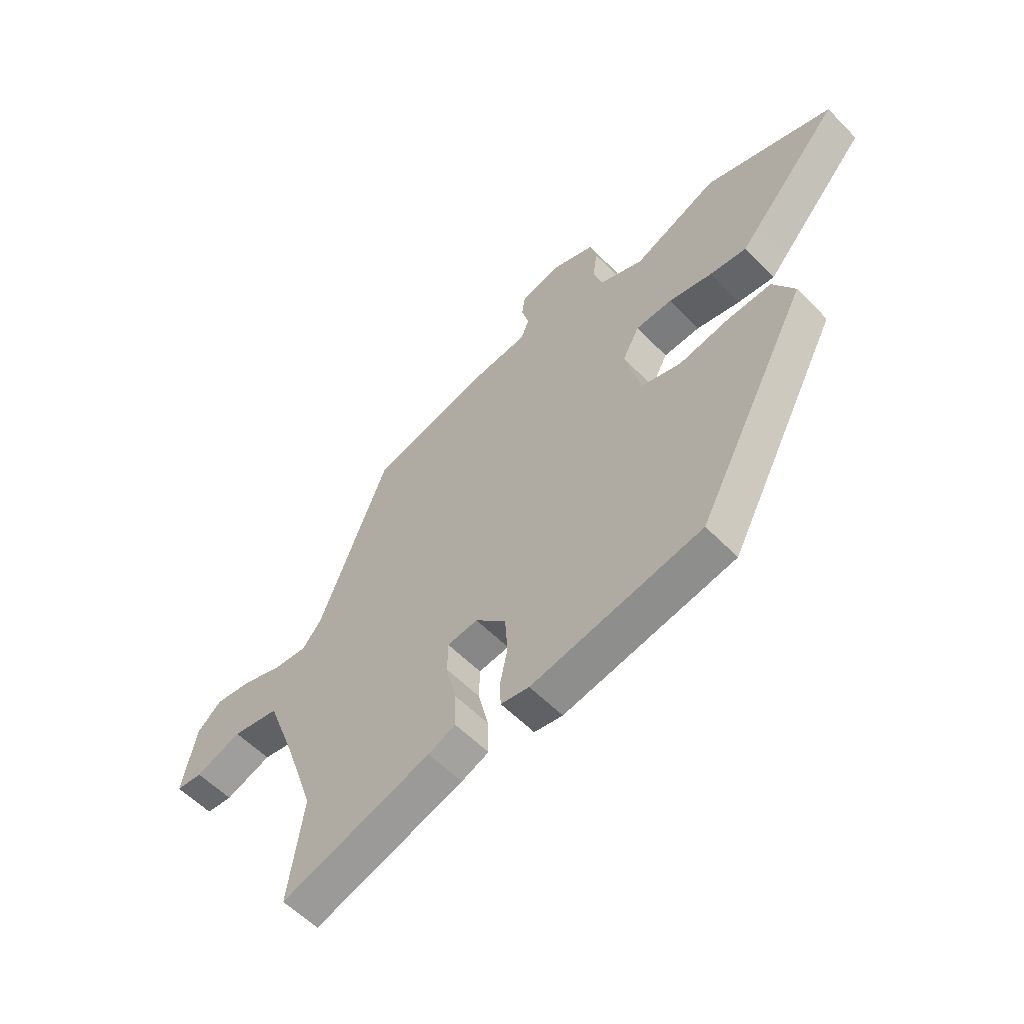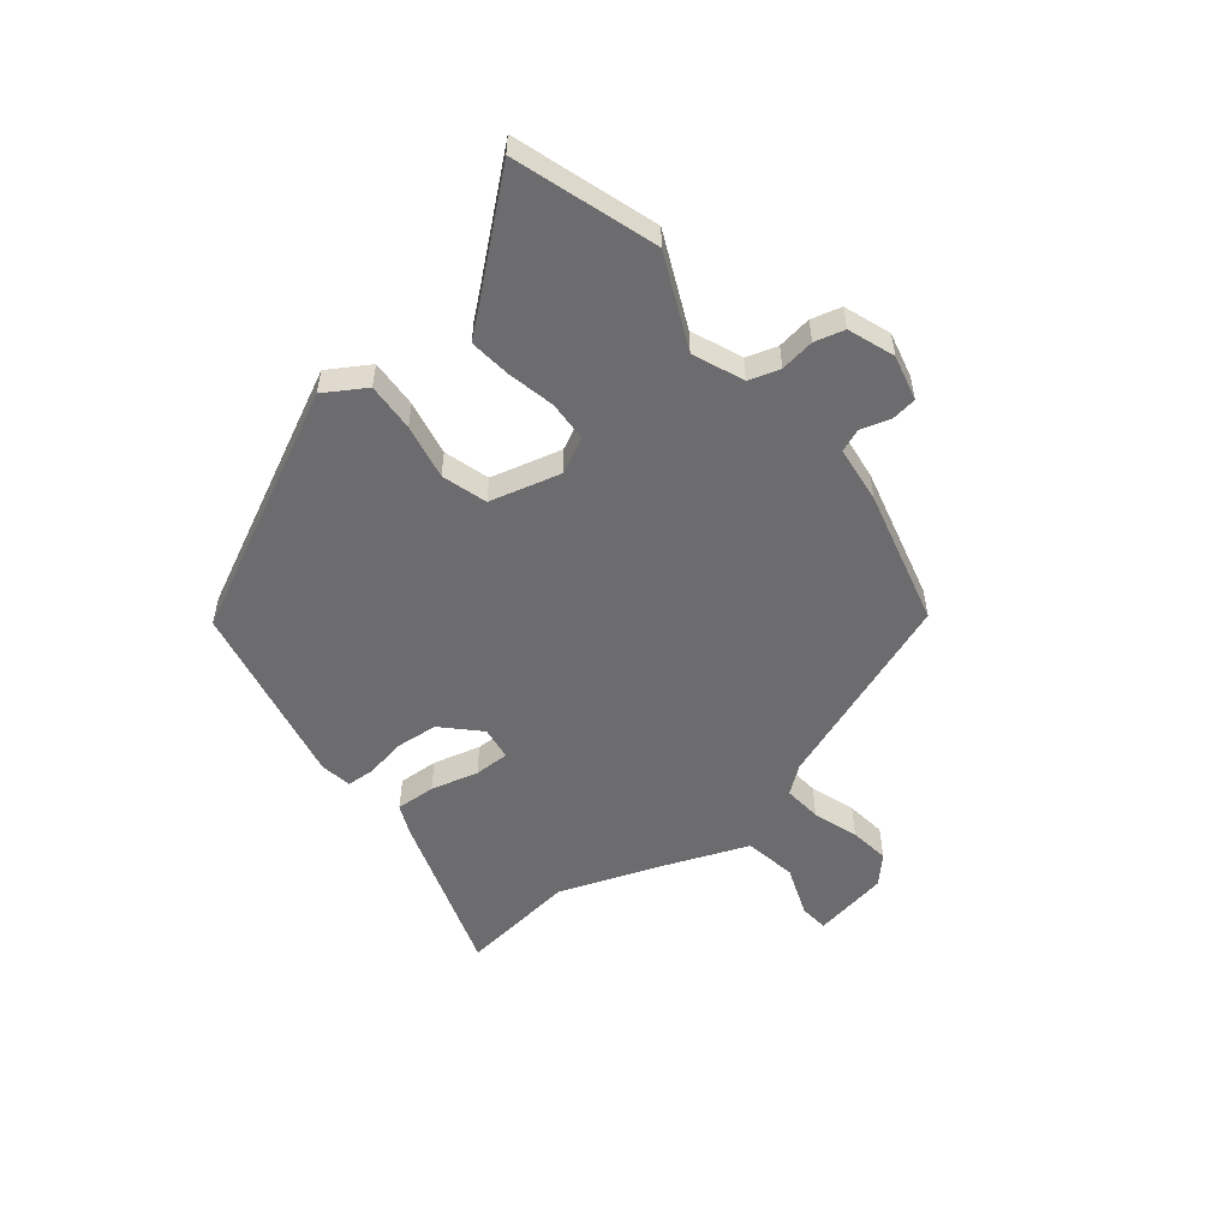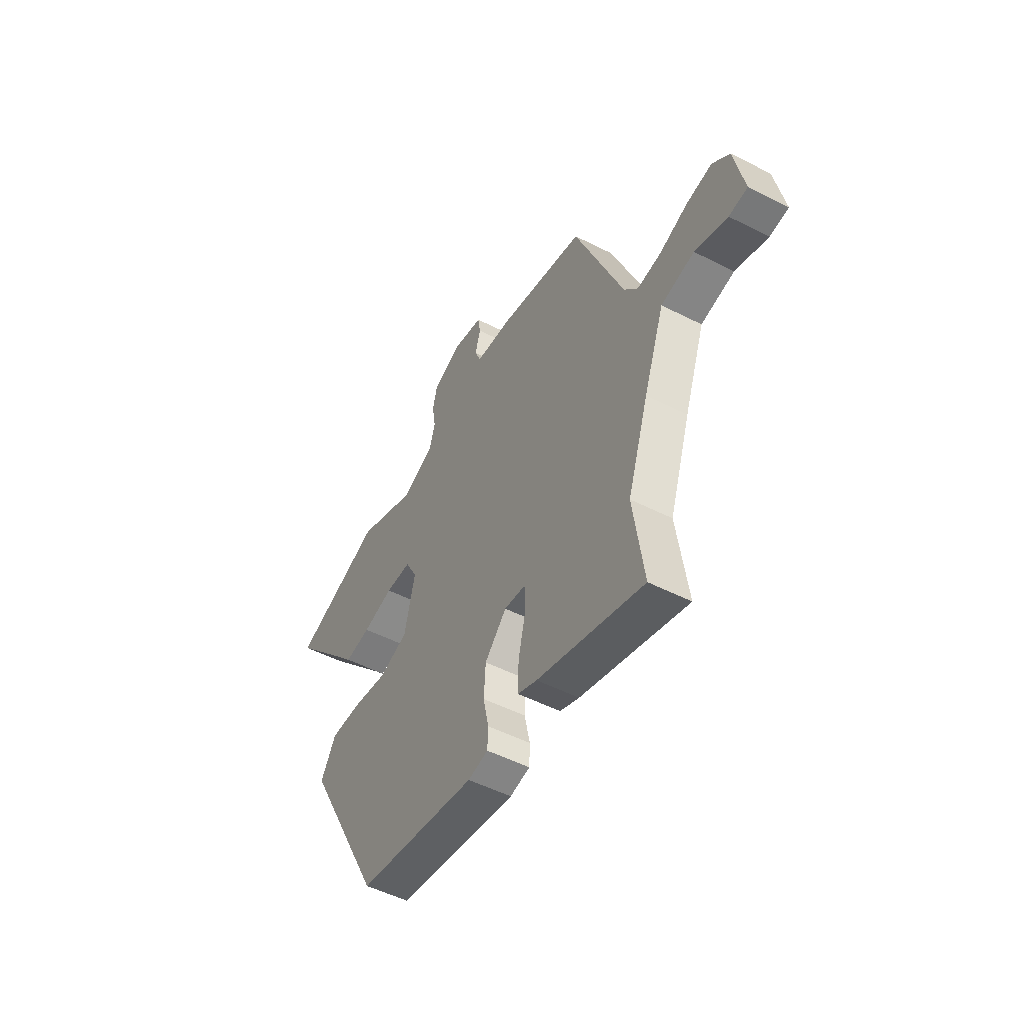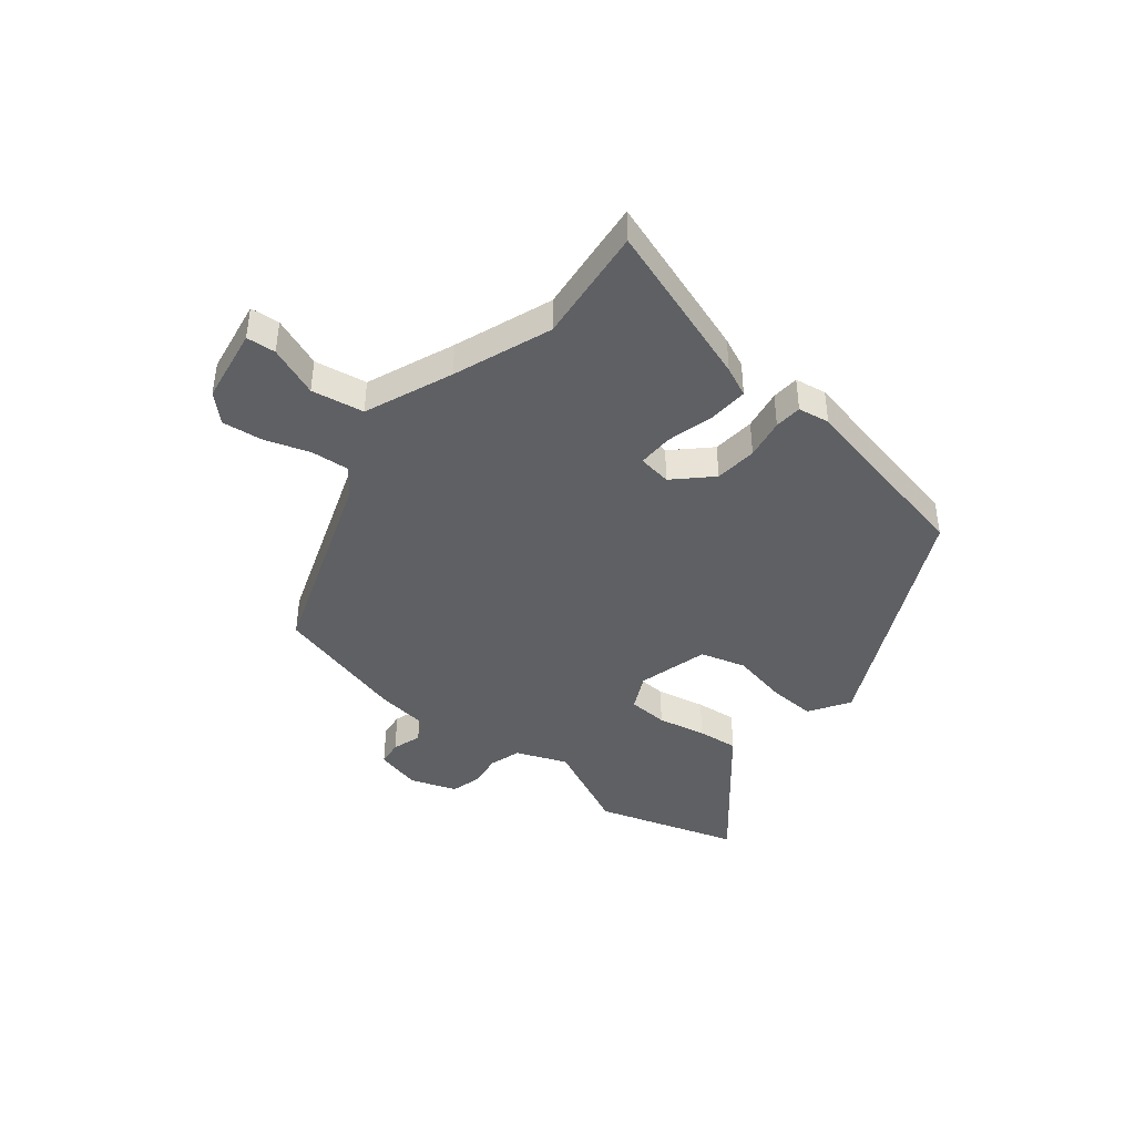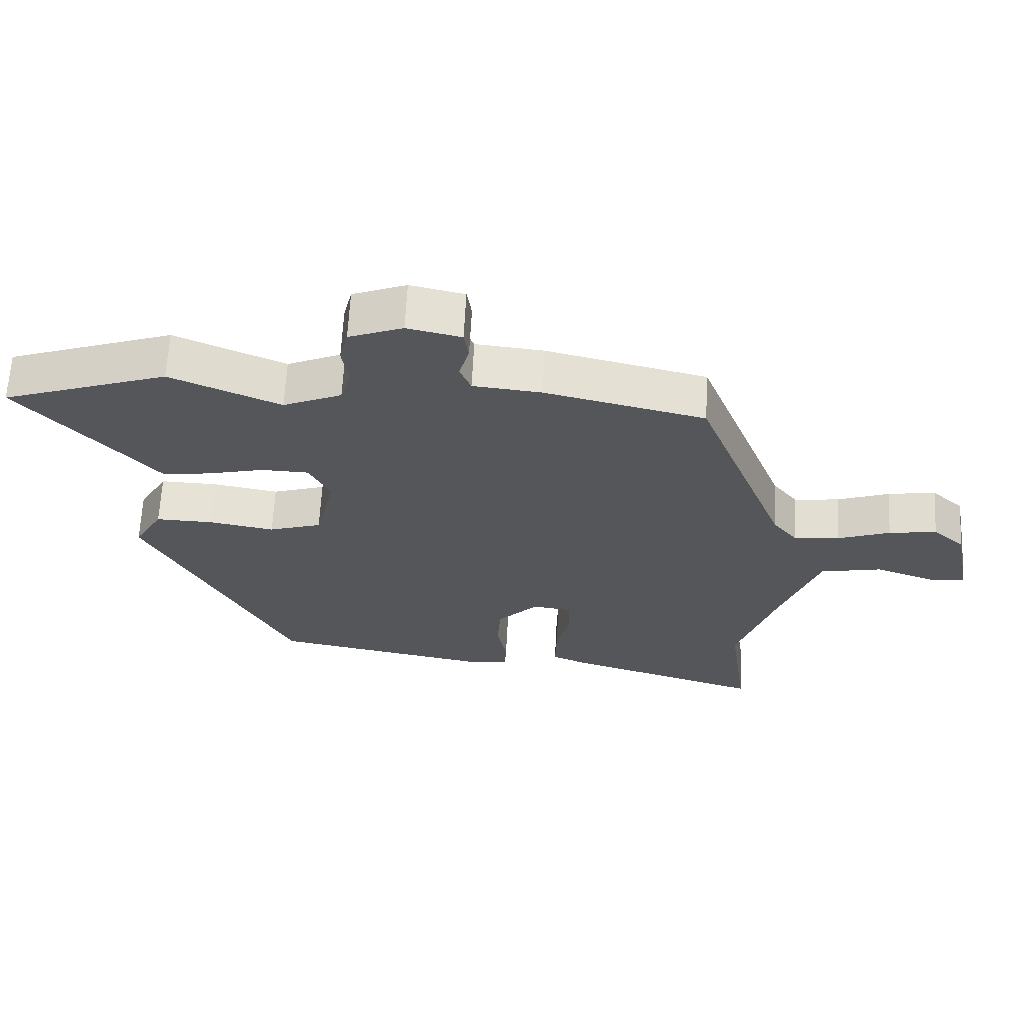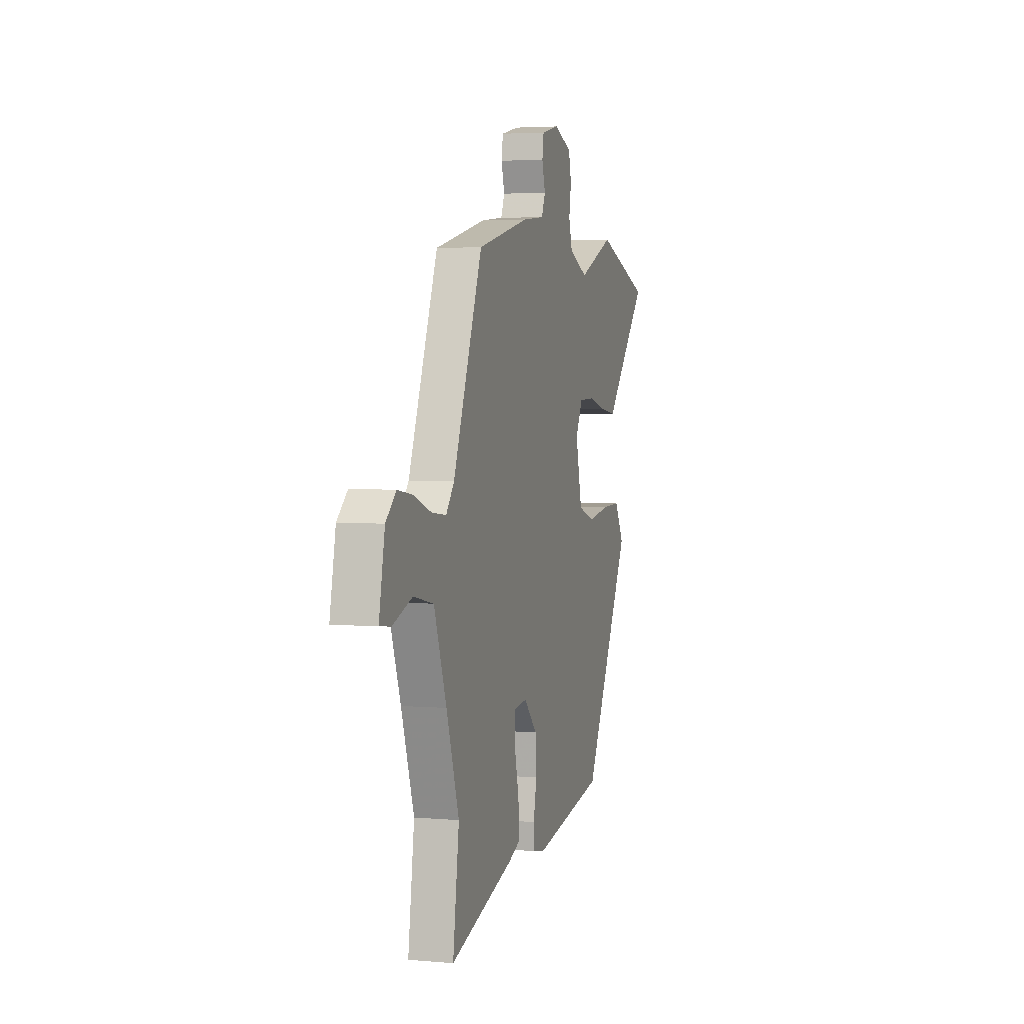
<metadata>
{"format":"obj","ext":"obj","renderer":"f3d","projection":"perspective","resolution":1024,"background":"white","views":[{"elev":-57.5,"azim":-136.4,"up":"+Z"},{"elev":-53.8,"azim":-52.7,"up":"+Y"},{"elev":-51.3,"azim":61.0,"up":"+Z"},{"elev":-42.3,"azim":139.3,"up":"+Y"},{"elev":64.1,"azim":3.0,"up":"+Z"},{"elev":3.6,"azim":106.2,"up":"+Z"}]}
</metadata>
<code>
v -0.676 0.07 0.438
v -0.425 0.07 0.526
v -0.258 0.07 0.455
v -0.169 0.07 0.494
v -0.153 0.07 0.55
v -0.163 0.07 0.611
v -0.15 0.07 0.665
v -0.068 0.07 0.697
v 0.014 0.07 0.679
v 0.021 0.07 0.634
v 0.006 0.07 0.581
v 0.023 0.07 0.54
v 0.126 0.07 0.53
v 0.368 0.07 0.474
v 0.504 0.07 0.127
v 0.542 0.07 0.08
v 0.61 0.07 0.088
v 0.689 0.07 0.117
v 0.761 0.07 0.128
v 0.809 0.07 0.085
v 0.836 0.07 -0.05
v 0.784 0.07 -0.056
v 0.693 0.07 -0.024
v 0.6 0.07 -0.043
v 0.542 0.07 -0.201
v 0.483 0.07 -0.377
v 0.512 0.07 -0.585
v 0.215 0.07 -0.495
v 0.161 0.07 -0.473
v 0.163 0.07 -0.402
v 0.183 0.07 -0.317
v 0.182 0.07 -0.254
v 0.122 0.07 -0.247
v 0.061 0.07 -0.31
v 0.056 0.07 -0.386
v 0.071 0.07 -0.458
v 0.069 0.07 -0.507
v 0.013 0.07 -0.518
v -0.323 0.07 -0.458
v -0.545 0.07 -0.036
v -0.502 0.07 0.038
v -0.415 0.07 0.036
v -0.316 0.07 0.019
v -0.236 0.07 0.045
v -0.206 0.07 0.172
v -0.239 0.07 0.235
v -0.311 0.07 0.237
v -0.397 0.07 0.216
v -0.47 0.07 0.206
v -0.503 0.07 0.244
v -0.676 0 0.438
v -0.425 0 0.526
v -0.258 0 0.455
v -0.169 0 0.494
v -0.153 0 0.55
v -0.163 0 0.611
v -0.15 0 0.665
v -0.068 0 0.697
v 0.014 0 0.679
v 0.021 0 0.634
v 0.006 0 0.581
v 0.023 0 0.54
v 0.126 0 0.53
v 0.368 0 0.474
v 0.504 0 0.127
v 0.542 0 0.08
v 0.61 0 0.088
v 0.689 0 0.117
v 0.761 0 0.128
v 0.809 0 0.085
v 0.836 0 -0.05
v 0.784 0 -0.056
v 0.693 0 -0.024
v 0.6 0 -0.043
v 0.542 0 -0.201
v 0.483 0 -0.377
v 0.512 0 -0.585
v 0.215 0 -0.495
v 0.161 0 -0.473
v 0.163 0 -0.402
v 0.183 0 -0.317
v 0.182 0 -0.254
v 0.122 0 -0.247
v 0.061 0 -0.31
v 0.056 0 -0.386
v 0.071 0 -0.458
v 0.069 0 -0.507
v 0.013 0 -0.518
v -0.323 0 -0.458
v -0.545 0 -0.036
v -0.502 0 0.038
v -0.415 0 0.036
v -0.316 0 0.019
v -0.236 0 0.045
v -0.206 0 0.172
v -0.239 0 0.235
v -0.311 0 0.237
v -0.397 0 0.216
v -0.47 0 0.206
v -0.503 0 0.244
f 47 48 49 50
f 46 47 50 1
f 40 41 42 43
f 38 39 40 43
f 38 43 44
f 35 36 37 38
f 34 35 38 44
f 33 34 44 45
f 28 29 30 31
f 26 27 28 31
f 25 26 31 32
f 24 25 32 33
f 20 21 22 23
f 20 23 24
f 17 18 19 20
f 16 17 20 24
f 15 16 24 33
f 12 13 14 15
f 8 9 10 11
f 8 11 12
f 5 6 7 8
f 4 5 8 12
f 3 4 12 15
f 46 1 2 3
f 33 45 46
f 3 15 33 46
f 100 99 98 97
f 51 100 97 96
f 93 92 91 90
f 93 90 89 88
f 94 93 88
f 88 87 86 85
f 94 88 85 84
f 95 94 84 83
f 81 80 79 78
f 81 78 77 76
f 82 81 76 75
f 83 82 75 74
f 73 72 71 70
f 74 73 70
f 70 69 68 67
f 74 70 67 66
f 83 74 66 65
f 65 64 63 62
f 61 60 59 58
f 62 61 58
f 58 57 56 55
f 62 58 55 54
f 65 62 54 53
f 53 52 51 96
f 96 95 83
f 96 83 65 53
f 1 51 52 2
f 2 52 53 3
f 3 53 54 4
f 4 54 55 5
f 5 55 56 6
f 6 56 57 7
f 7 57 58 8
f 8 58 59 9
f 9 59 60 10
f 10 60 61 11
f 11 61 62 12
f 12 62 63 13
f 13 63 64 14
f 14 64 65 15
f 15 65 66 16
f 16 66 67 17
f 17 67 68 18
f 18 68 69 19
f 19 69 70 20
f 20 70 71 21
f 21 71 72 22
f 22 72 73 23
f 23 73 74 24
f 24 74 75 25
f 25 75 76 26
f 26 76 77 27
f 27 77 78 28
f 28 78 79 29
f 29 79 80 30
f 30 80 81 31
f 31 81 82 32
f 32 82 83 33
f 33 83 84 34
f 34 84 85 35
f 35 85 86 36
f 36 86 87 37
f 37 87 88 38
f 38 88 89 39
f 39 89 90 40
f 40 90 91 41
f 41 91 92 42
f 42 92 93 43
f 43 93 94 44
f 44 94 95 45
f 45 95 96 46
f 46 96 97 47
f 47 97 98 48
f 48 98 99 49
f 49 99 100 50
f 50 100 51 1

</code>
